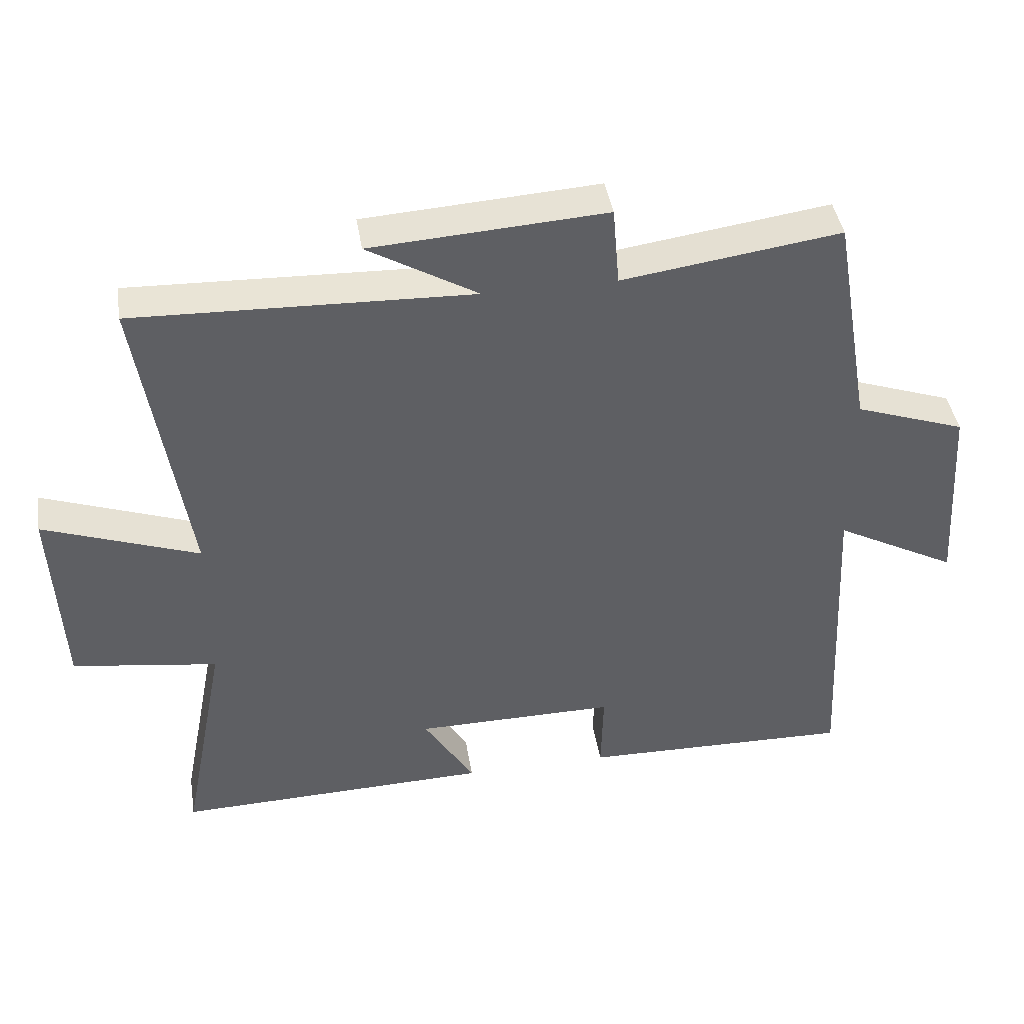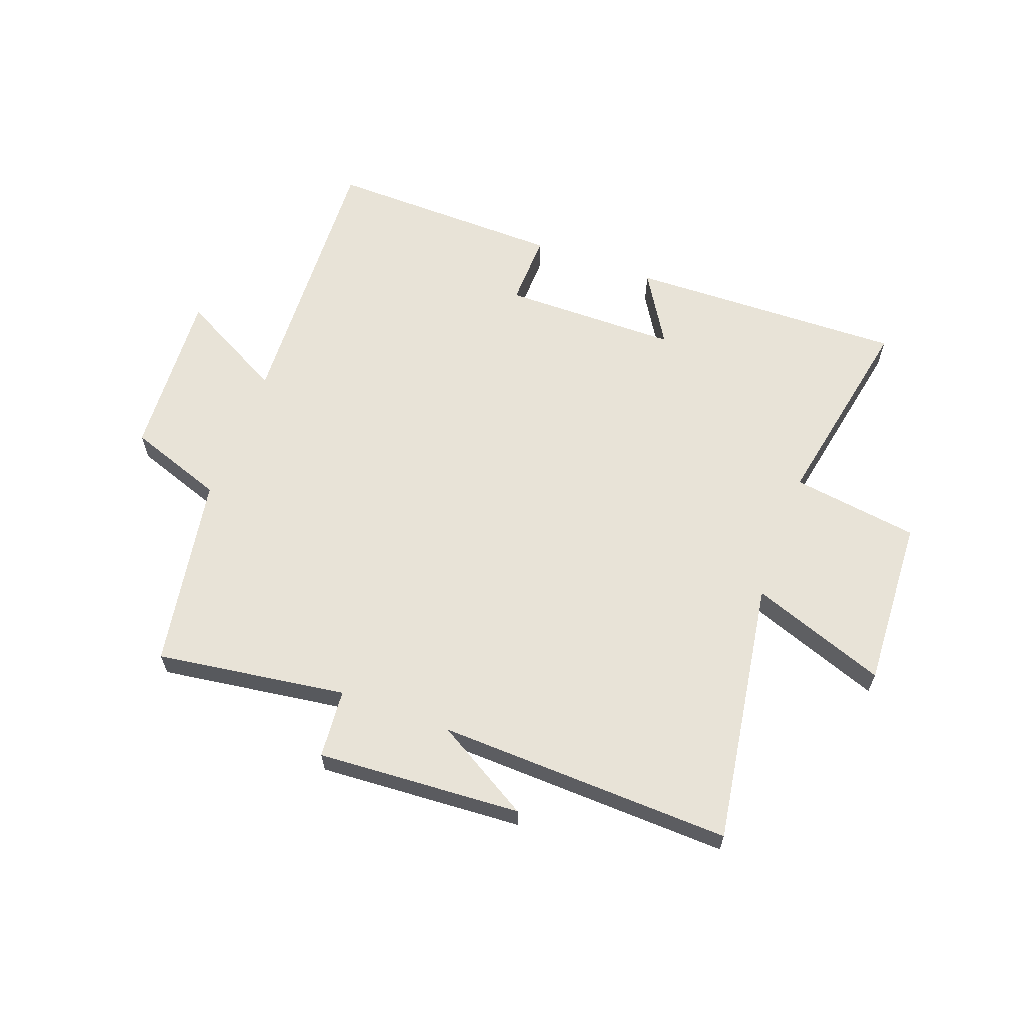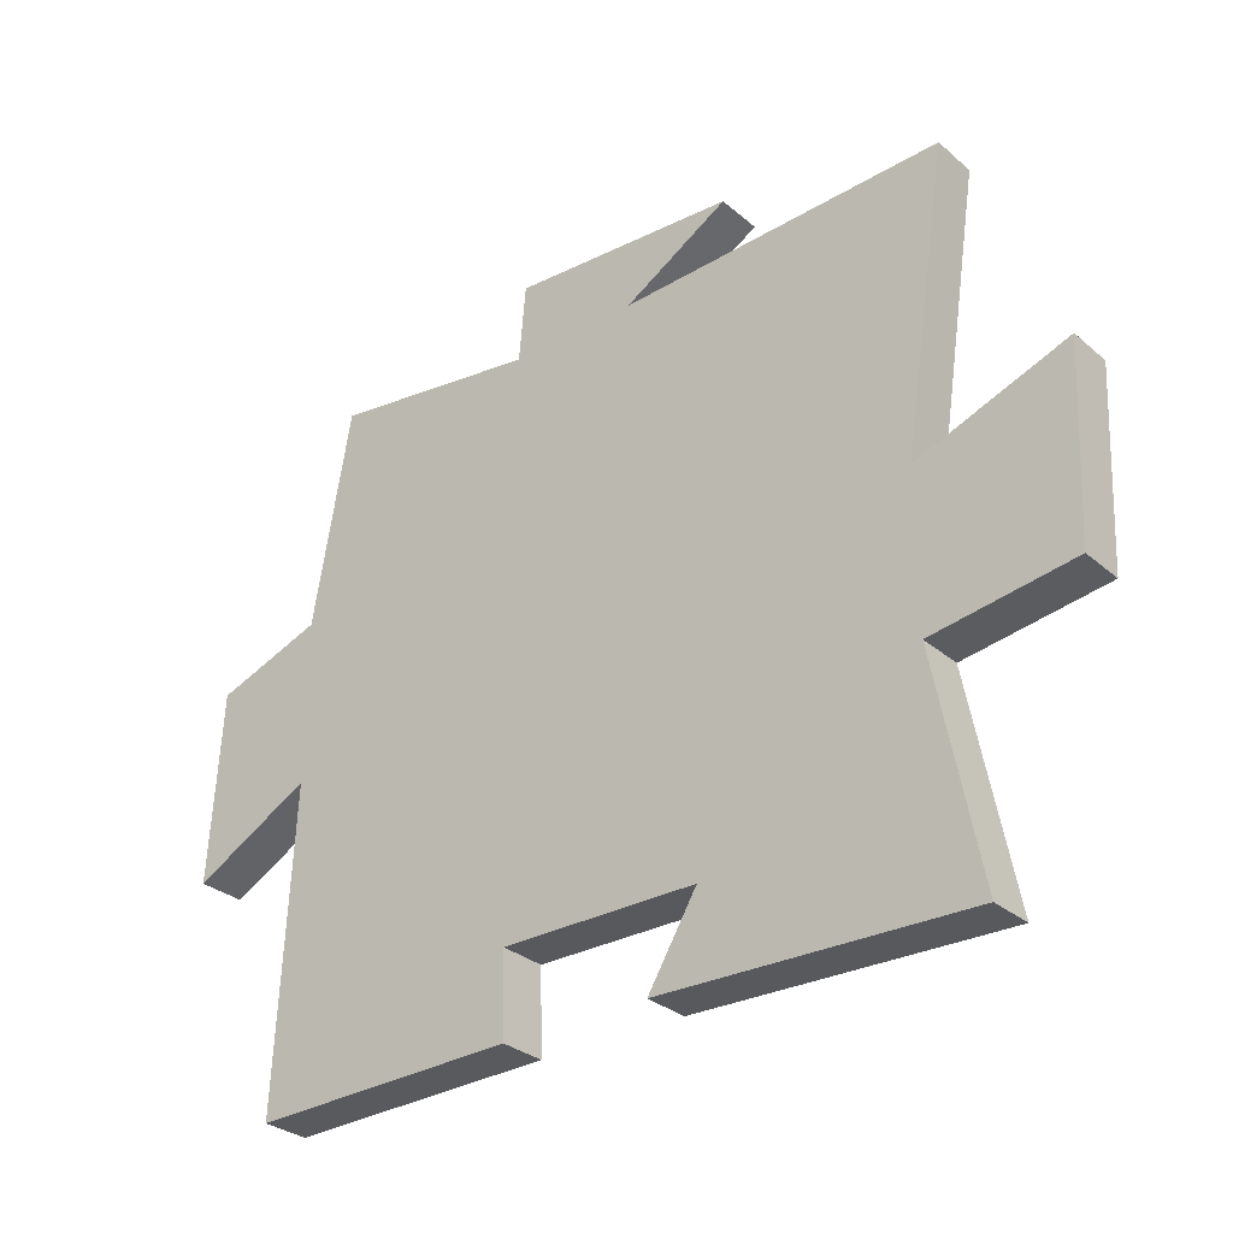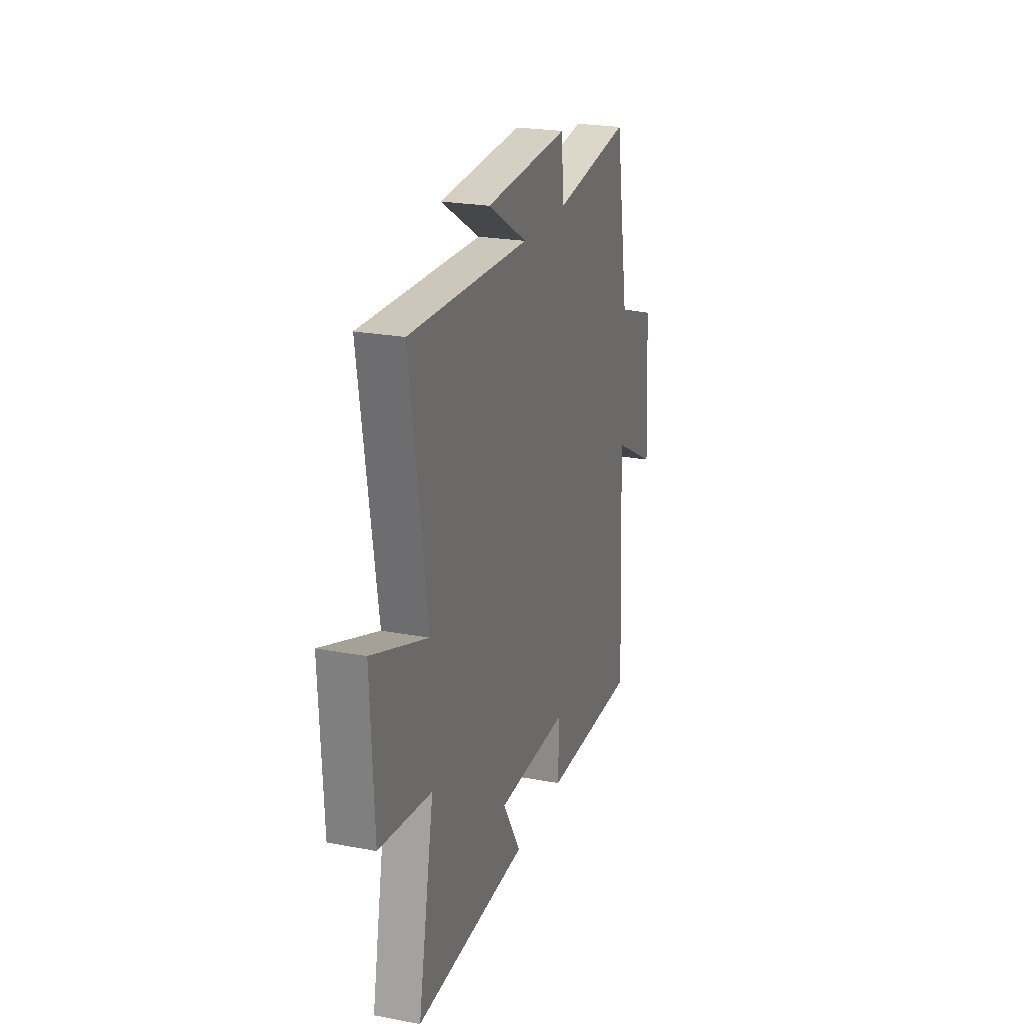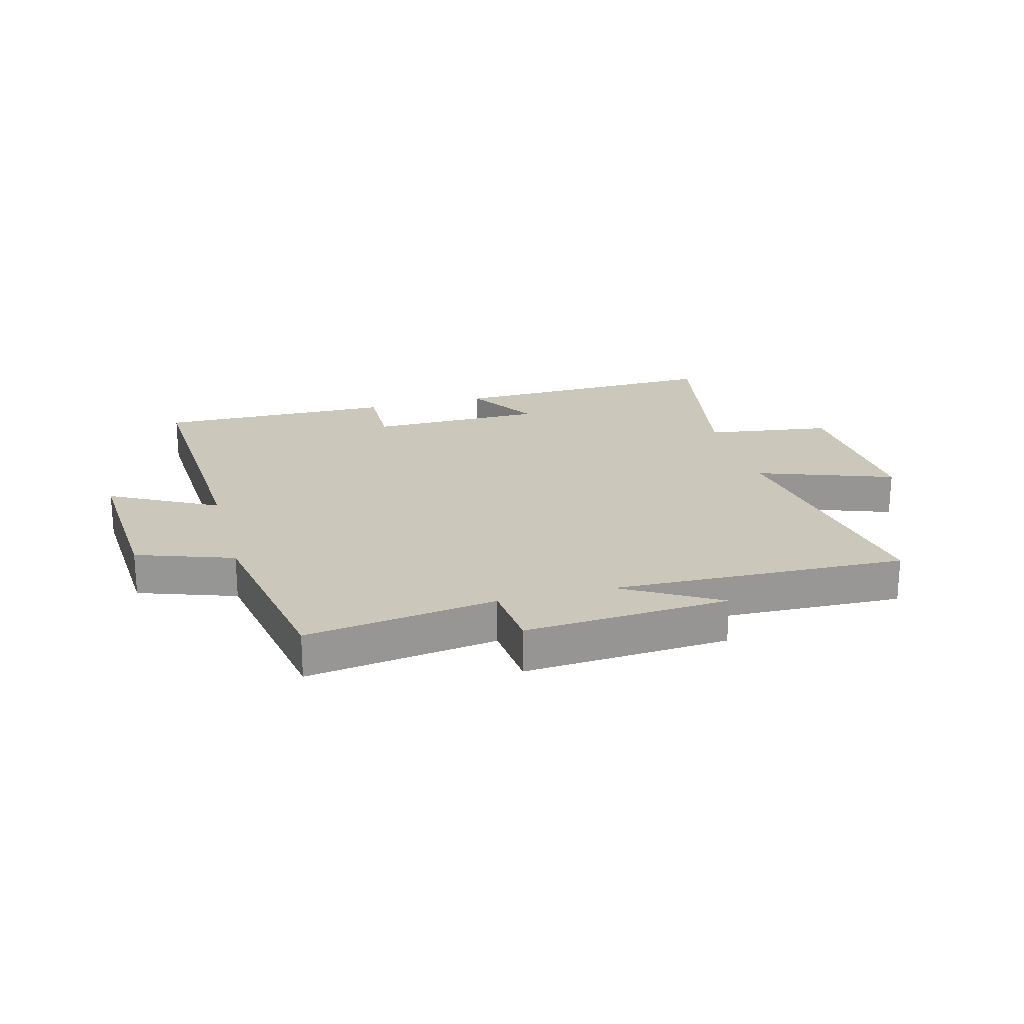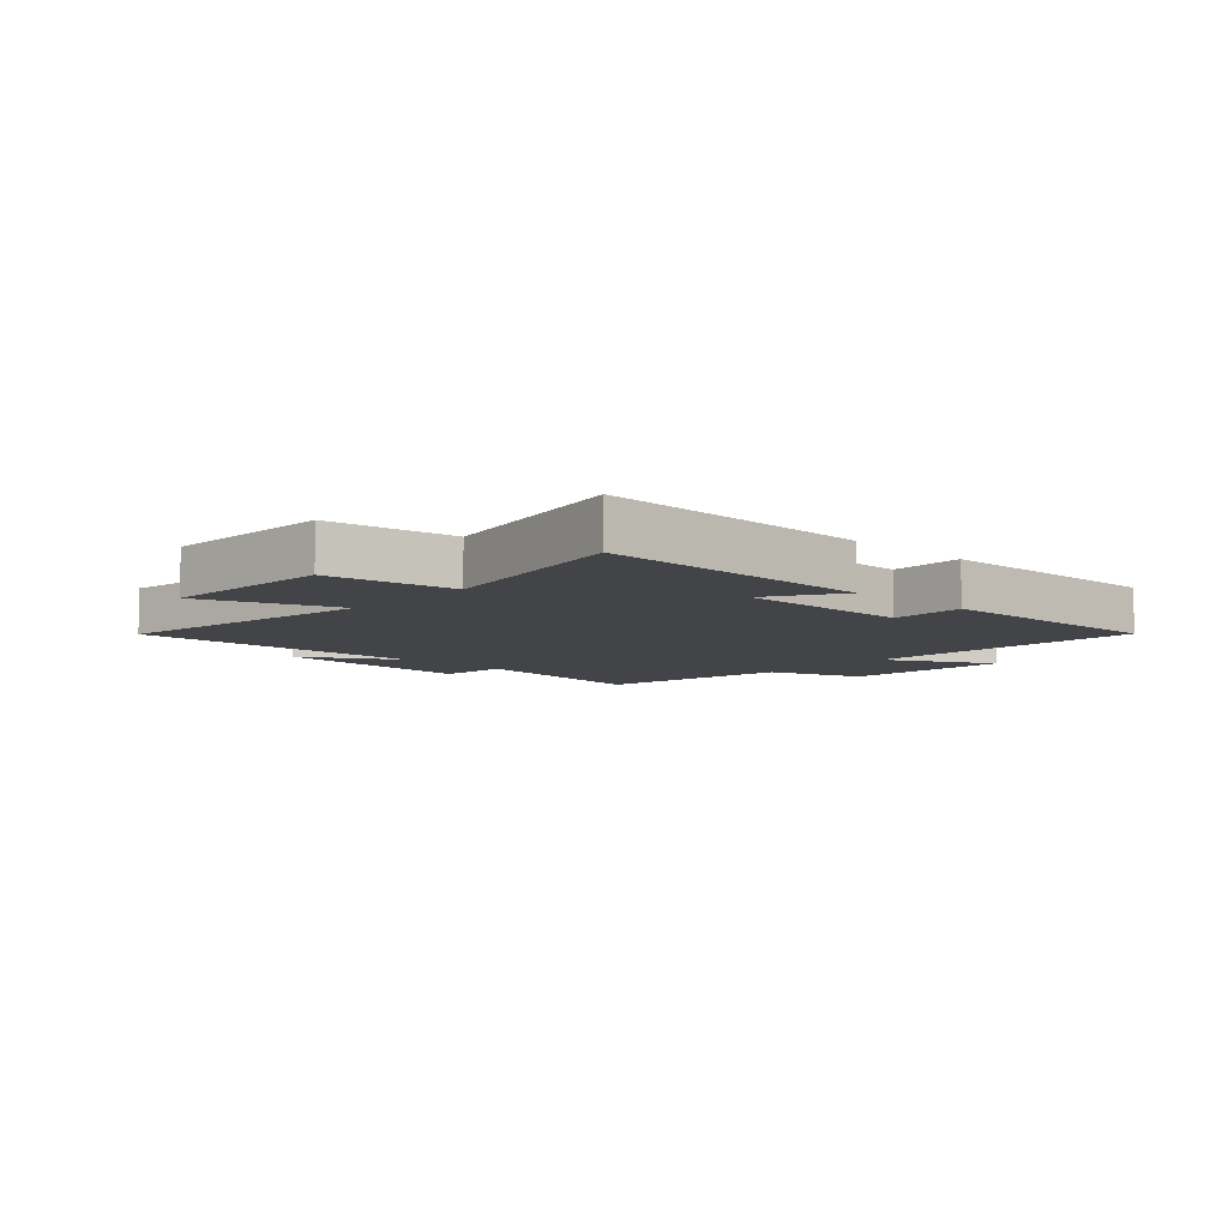
<metadata>
{"format":"obj","ext":"obj","renderer":"f3d","projection":"perspective","resolution":1024,"background":"white","views":[{"elev":42.3,"azim":170.9,"up":"+Z"},{"elev":62.2,"azim":20.3,"up":"+Y"},{"elev":-30.3,"azim":39.3,"up":"+Z"},{"elev":23.3,"azim":107.6,"up":"+Z"},{"elev":21.7,"azim":-15.1,"up":"+Y"},{"elev":-7.9,"azim":137.1,"up":"+Y"}]}
</metadata>
<code>
v 0.57 0.07 0.517
v 0.5 0.07 0.068
v 0.729 0.07 0.151
v 0.715 0.07 -0.139
v 0.5 0.07 -0.17
v 0.566 0.07 -0.513
v 0.098 0.07 -0.5
v 0.173 0.07 -0.377
v -0.125 0.07 -0.375
v -0.122 0.07 -0.5
v -0.524 0.07 -0.508
v -0.5 0.07 -0.031
v -0.681 0.07 -0.128
v -0.663 0.07 0.16
v -0.5 0.07 0.217
v -0.443 0.07 0.546
v -0.121 0.07 0.5
v -0.111 0.07 0.617
v 0.235 0.07 0.595
v 0.073 0.07 0.5
v 0.57 0 0.517
v 0.5 0 0.068
v 0.729 0 0.151
v 0.715 0 -0.139
v 0.5 0 -0.17
v 0.566 0 -0.513
v 0.098 0 -0.5
v 0.173 0 -0.377
v -0.125 0 -0.375
v -0.122 0 -0.5
v -0.524 0 -0.508
v -0.5 0 -0.031
v -0.681 0 -0.128
v -0.663 0 0.16
v -0.5 0 0.217
v -0.443 0 0.546
v -0.121 0 0.5
v -0.111 0 0.617
v 0.235 0 0.595
v 0.073 0 0.5
f 17 18 19 20
f 15 16 17
f 15 17 20
f 12 13 14 15
f 20 1 2
f 15 20 2
f 12 15 2
f 9 10 11 12
f 8 9 12 2
f 5 6 7 8
f 2 3 4 5
f 2 5 8
f 40 39 38 37
f 37 36 35
f 40 37 35
f 35 34 33 32
f 22 21 40
f 22 40 35
f 22 35 32
f 32 31 30 29
f 22 32 29 28
f 28 27 26 25
f 25 24 23 22
f 28 25 22
f 1 21 22 2
f 2 22 23 3
f 3 23 24 4
f 4 24 25 5
f 5 25 26 6
f 6 26 27 7
f 7 27 28 8
f 8 28 29 9
f 9 29 30 10
f 10 30 31 11
f 11 31 32 12
f 12 32 33 13
f 13 33 34 14
f 14 34 35 15
f 15 35 36 16
f 16 36 37 17
f 17 37 38 18
f 18 38 39 19
f 19 39 40 20
f 20 40 21 1

</code>
